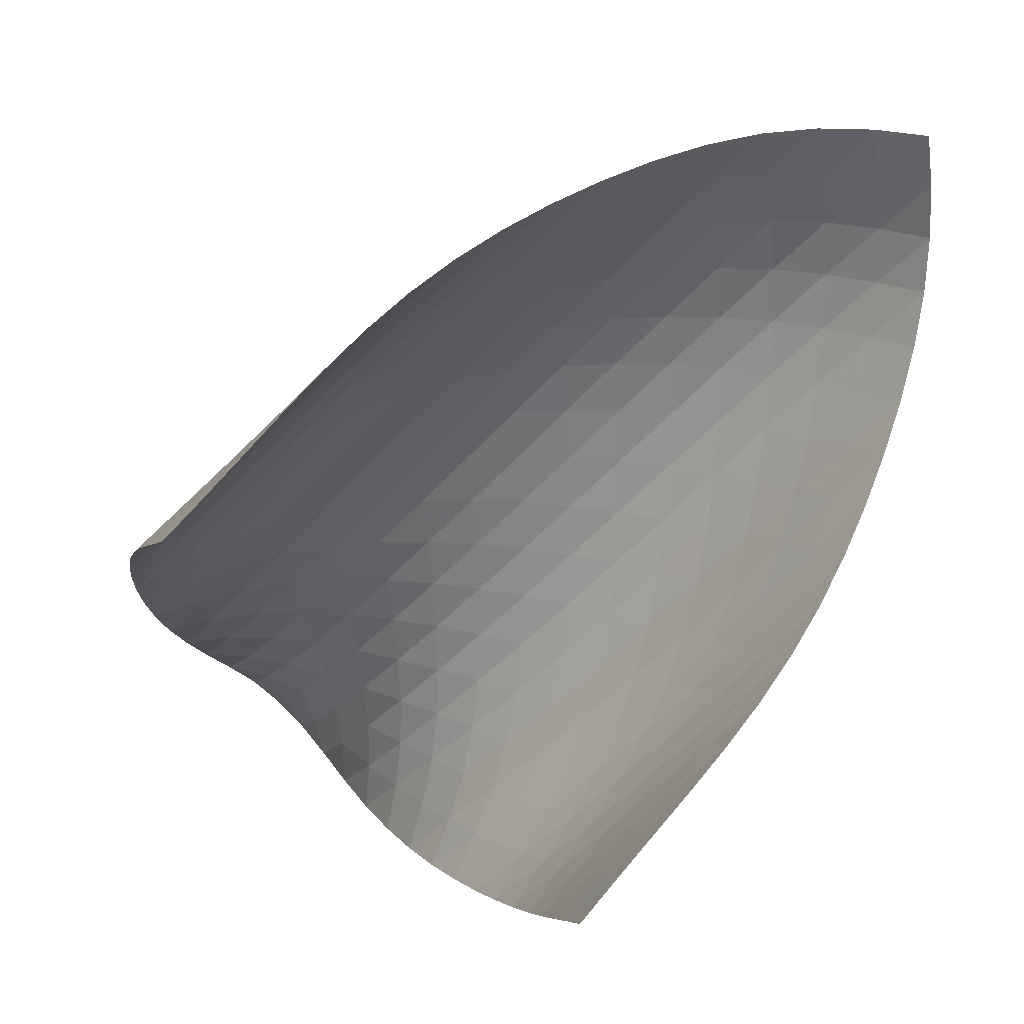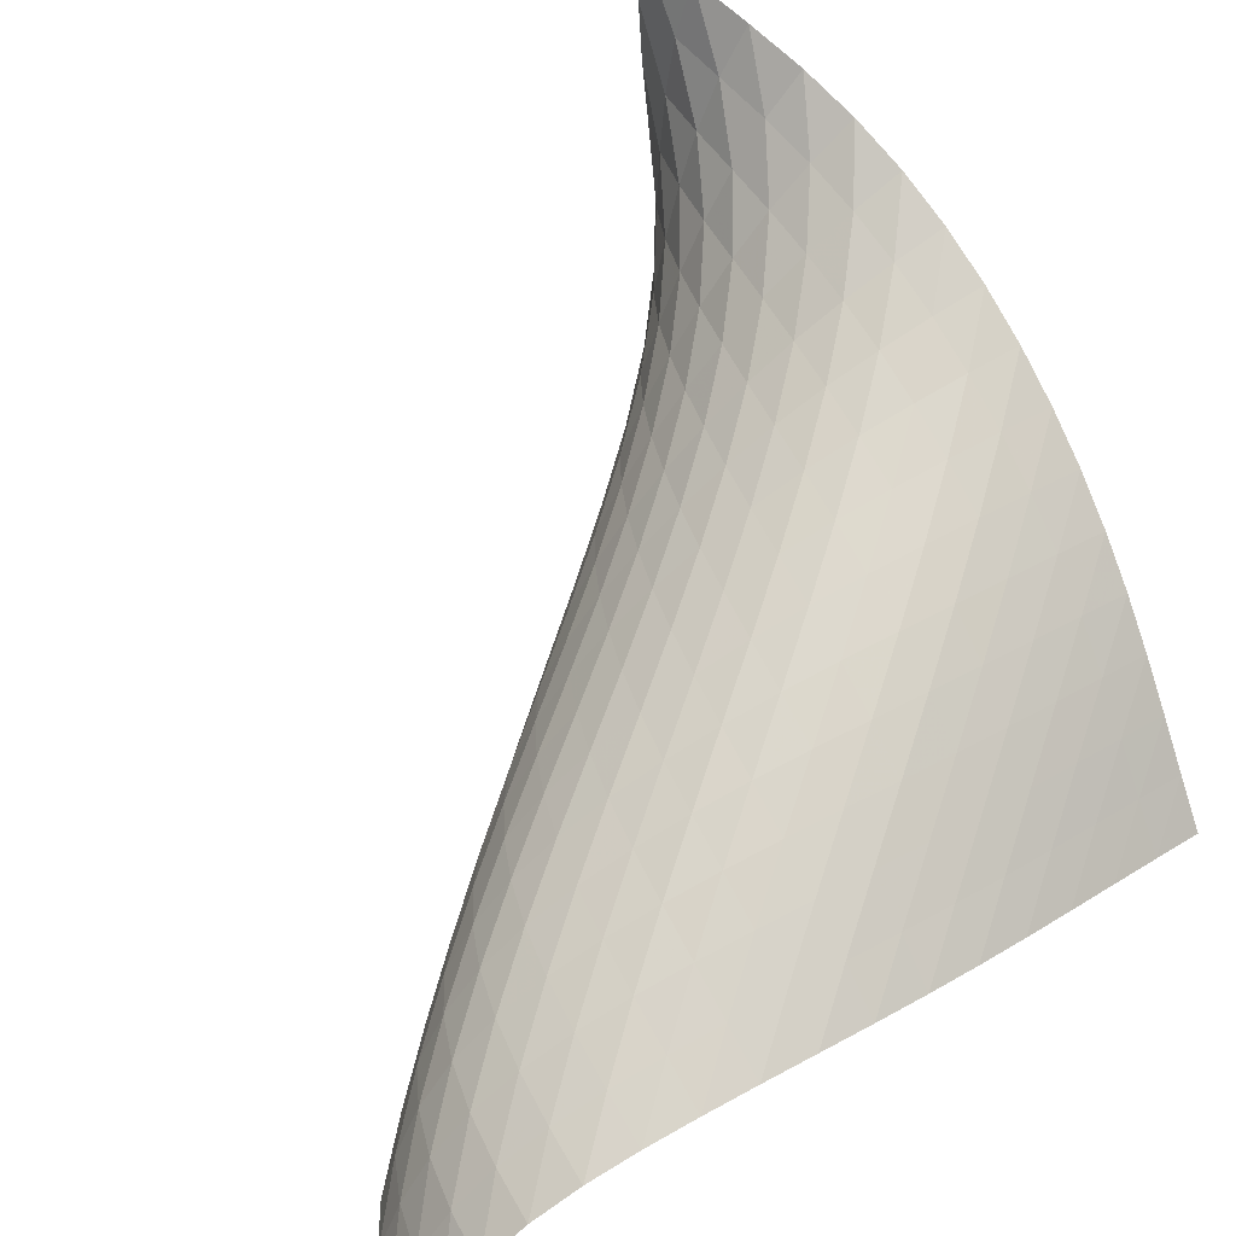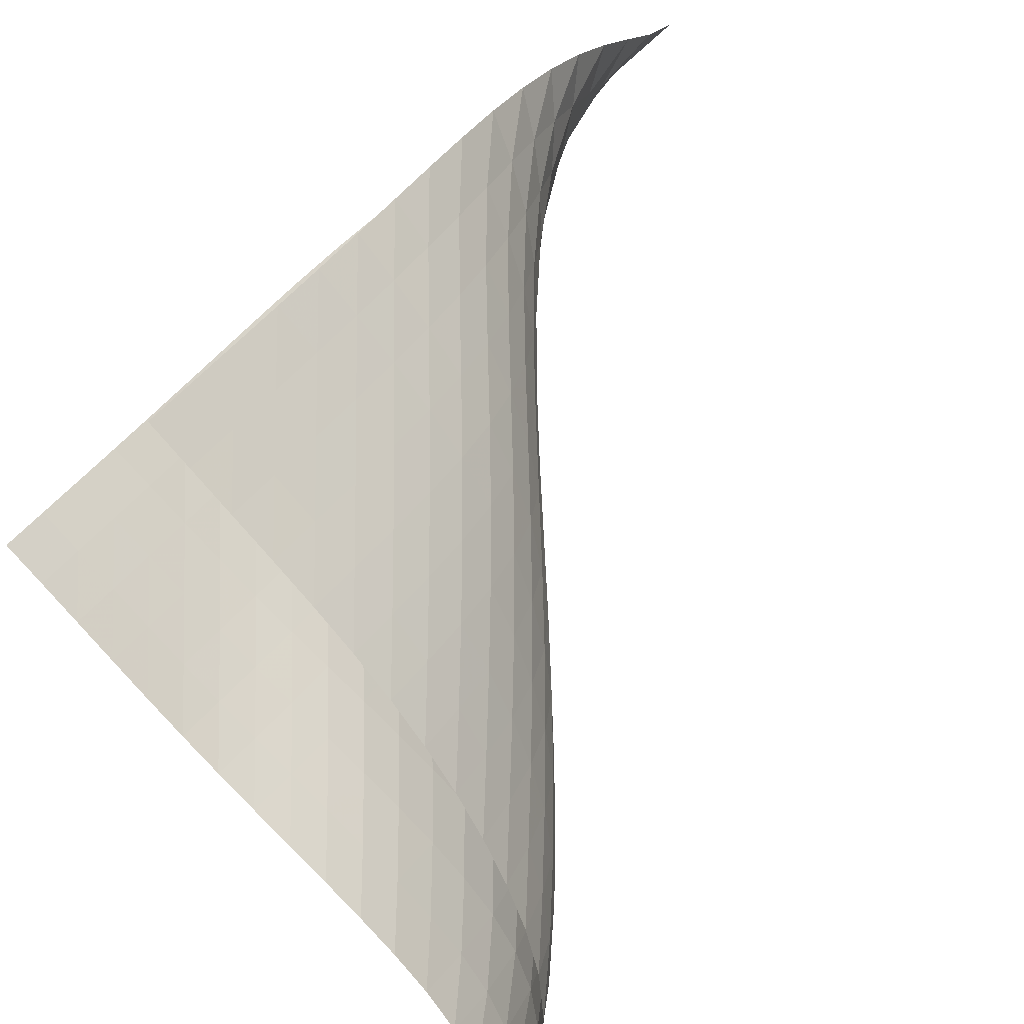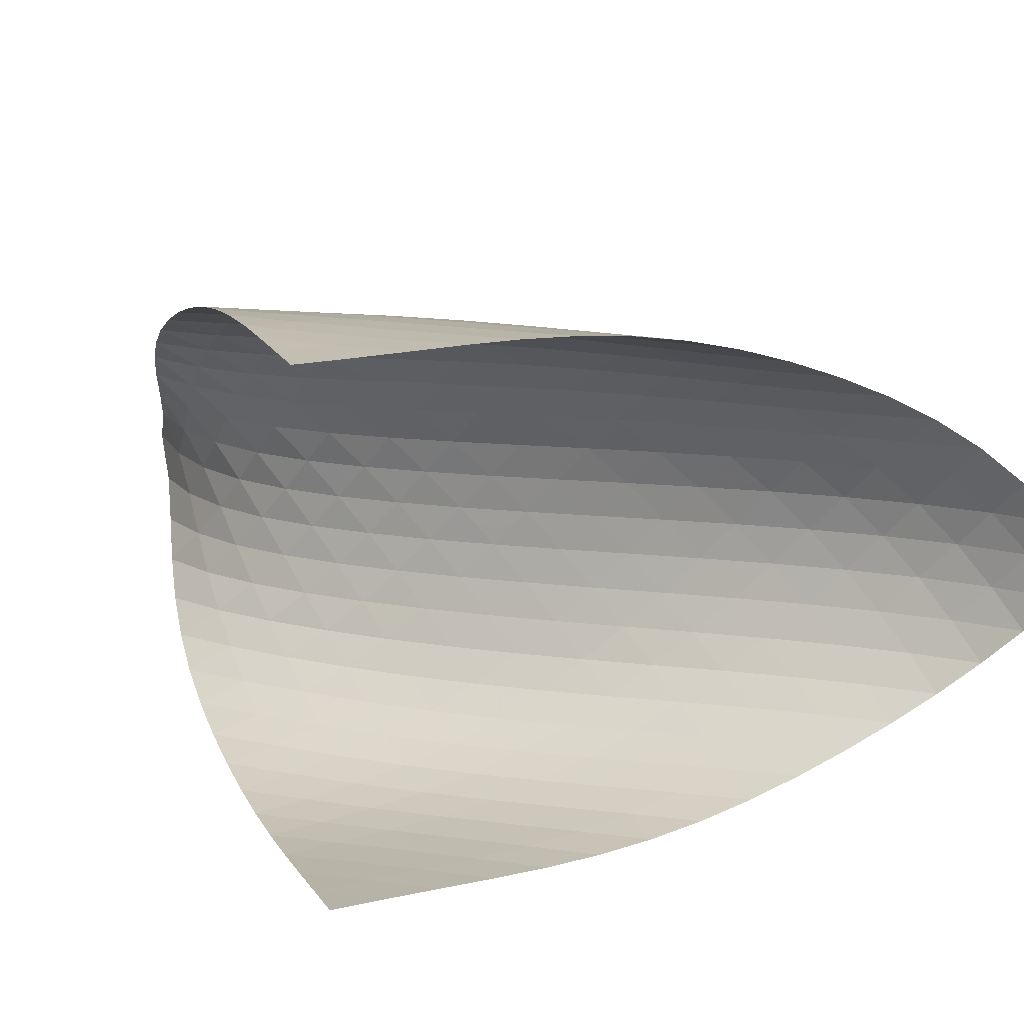
<metadata>
{"format":"obj","ext":"obj","renderer":"f3d","projection":"perspective","resolution":1024,"background":"white","views":[{"elev":-80.0,"azim":91.4,"up":"+Y"},{"elev":-65.9,"azim":-146.2,"up":"+Z"},{"elev":36.9,"azim":55.2,"up":"+Z"},{"elev":-74.5,"azim":47.7,"up":"+Y"}]}
</metadata>
<code>
v -6.497 -0.03041 6.497
v -1.141 -12.67 6.647
v -6.647 -12.67 1.141
v 3.942 -10.75 -3.942
v -6.868 -11.91 1.311
v -7.092 -11.14 1.48
v -7.311 -10.37 1.658
v -7.514 -9.593 1.861
v -7.689 -8.814 2.098
v -7.828 -8.03 2.378
v -7.928 -7.242 2.699
v -7.985 -6.45 3.056
v -7.994 -5.653 3.44
v -7.949 -4.851 3.841
v -7.842 -4.044 4.25
v -7.667 -3.24 4.66
v -7.423 -2.445 5.07
v -7.12 -1.662 5.491
v -6.788 -0.8793 5.949
v -5.949 -0.8793 6.788
v -5.491 -1.662 7.12
v -5.07 -2.445 7.423
v -4.66 -3.24 7.667
v -4.25 -4.044 7.842
v -3.841 -4.851 7.949
v -3.44 -5.653 7.994
v -3.056 -6.45 7.985
v -2.699 -7.242 7.928
v -2.378 -8.03 7.828
v -2.098 -8.814 7.689
v -1.861 -9.593 7.514
v -1.658 -10.37 7.311
v -1.48 -11.14 7.092
v -1.311 -11.91 6.868
v -0.6074 -12.39 6.1
v -0.06912 -12.12 5.559
v 0.4702 -11.85 5.018
v 1 -11.57 4.468
v 1.507 -11.3 3.896
v 1.978 -11.04 3.292
v 2.404 -10.79 2.654
v 2.784 -10.56 1.983
v 3.119 -10.36 1.285
v 3.414 -10.18 0.5647
v 3.668 -10.04 -0.1745
v 3.872 -9.953 -0.9341
v 4.01 -9.961 -1.711
v 4.065 -10.1 -2.49
v 4.037 -10.37 -3.239
v 3.239 -10.37 -4.037
v 2.49 -10.1 -4.065
v 1.711 -9.961 -4.01
v 0.9341 -9.953 -3.872
v 0.1745 -10.04 -3.668
v -0.5647 -10.18 -3.414
v -1.285 -10.36 -3.119
v -1.983 -10.56 -2.784
v -2.654 -10.79 -2.404
v -3.292 -11.04 -1.978
v -3.896 -11.3 -1.507
v -4.468 -11.57 -1
v -5.018 -11.85 -0.4702
v -5.559 -12.12 0.06912
v -6.1 -12.39 0.6074
v -6.153 -1.429 6.153
v -6.411 -2.061 5.588
v -6.666 -2.722 5.066
v -6.887 -3.404 4.565
v -7.06 -4.102 4.075
v -7.183 -4.813 3.597
v -7.256 -5.537 3.136
v -7.281 -6.272 2.7
v -7.259 -7.02 2.299
v -7.192 -7.779 1.941
v -7.08 -8.547 1.63
v -6.929 -9.319 1.368
v -6.744 -10.09 1.147
v -6.536 -10.86 0.9556
v -6.319 -11.63 0.7796
v -5.588 -2.061 6.411
v -5.753 -2.54 5.753
v -5.94 -3.07 5.135
v -6.12 -3.632 4.543
v -6.276 -4.218 3.97
v -6.402 -4.827 3.415
v -6.494 -5.461 2.884
v -6.55 -6.126 2.386
v -6.563 -6.821 1.931
v -6.53 -7.544 1.527
v -6.451 -8.29 1.179
v -6.328 -9.05 0.8867
v -6.165 -9.817 0.6428
v -5.976 -10.59 0.4347
v -5.77 -11.35 0.2474
v -5.066 -2.722 6.666
v -5.135 -3.07 5.94
v -5.246 -3.474 5.246
v -5.373 -3.918 4.578
v -5.498 -4.392 3.931
v -5.612 -4.896 3.303
v -5.712 -5.436 2.701
v -5.788 -6.019 2.135
v -5.832 -6.651 1.617
v -5.835 -7.328 1.157
v -5.792 -8.044 0.761
v -5.702 -8.788 0.4296
v -5.569 -9.547 0.1551
v -5.403 -10.31 -0.07619
v -5.216 -11.08 -0.2805
v -4.565 -3.404 6.887
v -4.543 -3.632 6.12
v -4.578 -3.918 5.373
v -4.647 -4.25 4.647
v -4.733 -4.621 3.941
v -4.825 -5.026 3.254
v -4.916 -5.472 2.589
v -5 -5.968 1.958
v -5.065 -6.525 1.373
v -5.1 -7.144 0.8491
v -5.093 -7.82 0.3953
v -5.04 -8.538 0.01436
v -4.942 -9.283 -0.3004
v -4.807 -10.04 -0.5634
v -4.646 -10.81 -0.7922
v -4.075 -4.102 7.06
v -3.97 -4.218 6.276
v -3.931 -4.392 5.498
v -3.941 -4.621 4.733
v -3.984 -4.897 3.984
v -4.046 -5.213 3.252
v -4.12 -5.571 2.539
v -4.197 -5.982 1.852
v -4.271 -6.457 1.205
v -4.327 -7.007 0.6156
v -4.352 -7.628 0.09704
v -4.336 -8.31 -0.3428
v -4.276 -9.034 -0.7077
v -4.176 -9.781 -1.012
v -4.047 -10.54 -1.273
v -3.597 -4.813 7.183
v -3.415 -4.827 6.402
v -3.303 -4.896 5.612
v -3.254 -5.026 4.825
v -3.252 -5.213 4.046
v -3.281 -5.448 3.281
v -3.33 -5.727 2.531
v -3.393 -6.058 1.801
v -3.462 -6.452 1.103
v -3.528 -6.925 0.4532
v -3.575 -7.482 -0.1301
v -3.591 -8.116 -0.6337
v -3.568 -8.808 -1.056
v -3.506 -9.536 -1.409
v -3.412 -10.28 -1.711
v -3.136 -5.537 7.256
v -2.884 -5.461 6.494
v -2.701 -5.436 5.712
v -2.589 -5.472 4.916
v -2.539 -5.571 4.12
v -2.531 -5.727 3.33
v -2.552 -5.933 2.552
v -2.595 -6.189 1.79
v -2.651 -6.507 1.051
v -2.715 -6.903 0.3502
v -2.774 -7.389 -0.2925
v -2.814 -7.965 -0.8594
v -2.823 -8.615 -1.343
v -2.797 -9.316 -1.75
v -2.74 -10.05 -2.098
v -2.7 -6.272 7.281
v -2.386 -6.126 6.55
v -2.135 -6.019 5.788
v -1.958 -5.968 5
v -1.852 -5.982 4.197
v -1.801 -6.058 3.393
v -1.79 -6.189 2.595
v -1.806 -6.374 1.806
v -1.844 -6.619 1.035
v -1.898 -6.939 0.2934
v -1.959 -7.351 -0.401
v -2.014 -7.862 -1.027
v -2.049 -8.461 -1.571
v -2.056 -9.126 -2.035
v -2.034 -9.833 -2.434
v -2.299 -7.02 7.259
v -1.931 -6.821 6.563
v -1.617 -6.651 5.832
v -1.373 -6.525 5.065
v -1.205 -6.457 4.271
v -1.103 -6.452 3.462
v -1.051 -6.507 2.651
v -1.035 -6.619 1.844
v -1.048 -6.791 1.048
v -1.085 -7.036 0.273
v -1.139 -7.373 -0.4653
v -1.2 -7.813 -1.145
v -1.254 -8.353 -1.749
v -1.289 -8.974 -2.271
v -1.3 -9.648 -2.722
v -1.941 -7.779 7.192
v -1.527 -7.544 6.53
v -1.157 -7.328 5.835
v -0.8491 -7.144 5.1
v -0.6156 -7.007 4.327
v -0.4532 -6.925 3.528
v -0.3502 -6.903 2.715
v -0.2934 -6.939 1.898
v -0.273 -7.036 1.085
v -0.2838 -7.205 0.2838
v -0.3216 -7.463 -0.4912
v -0.3791 -7.826 -1.22
v -0.444 -8.299 -1.88
v -0.5026 -8.865 -2.461
v -0.5451 -9.499 -2.967
v -1.63 -8.547 7.08
v -1.179 -8.29 6.451
v -0.761 -8.044 5.792
v -0.3953 -7.82 5.093
v -0.09704 -7.628 4.352
v 0.1301 -7.482 3.575
v 0.2925 -7.389 2.774
v 0.401 -7.351 1.959
v 0.4653 -7.373 1.139
v 0.4912 -7.463 0.3216
v 0.4811 -7.638 -0.4811
v 0.439 -7.919 -1.251
v 0.3741 -8.314 -1.965
v 0.2999 -8.815 -2.605
v 0.2296 -9.398 -3.169
v -1.368 -9.319 6.929
v -0.8867 -9.05 6.328
v -0.4296 -8.788 5.702
v -0.01436 -8.538 5.04
v 0.3428 -8.31 4.336
v 0.6337 -8.116 3.591
v 0.8594 -7.965 2.814
v 1.027 -7.862 2.014
v 1.145 -7.813 1.2
v 1.22 -7.826 0.3791
v 1.251 -7.919 -0.439
v 1.239 -8.111 -1.239
v 1.189 -8.421 -1.999
v 1.112 -8.845 -2.695
v 1.022 -9.365 -3.318
v -1.147 -10.09 6.744
v -0.6428 -9.817 6.165
v -0.1551 -9.547 5.569
v 0.3004 -9.283 4.942
v 0.7077 -9.034 4.276
v 1.056 -8.808 3.568
v 1.343 -8.615 2.823
v 1.571 -8.461 2.049
v 1.749 -8.353 1.254
v 1.88 -8.299 0.444
v 1.965 -8.314 -0.3741
v 1.999 -8.421 -1.189
v 1.981 -8.642 -1.981
v 1.918 -8.985 -2.724
v 1.822 -9.434 -3.4
v -0.9556 -10.86 6.536
v -0.4347 -10.59 5.976
v 0.07619 -10.31 5.403
v 0.5634 -10.04 4.807
v 1.012 -9.781 4.176
v 1.409 -9.536 3.506
v 1.75 -9.316 2.797
v 2.035 -9.126 2.056
v 2.271 -8.974 1.289
v 2.461 -8.865 0.5026
v 2.605 -8.815 -0.2999
v 2.695 -8.845 -1.112
v 2.724 -8.985 -1.918
v 2.691 -9.25 -2.691
v 2.607 -9.631 -3.408
v -0.7796 -11.63 6.319
v -0.2474 -11.35 5.77
v 0.2805 -11.08 5.216
v 0.7922 -10.81 4.646
v 1.273 -10.54 4.047
v 1.711 -10.28 3.412
v 2.098 -10.05 2.74
v 2.434 -9.833 2.034
v 2.722 -9.648 1.3
v 2.967 -9.499 0.5451
v 3.169 -9.398 -0.2296
v 3.318 -9.365 -1.022
v 3.4 -9.434 -1.822
v 3.408 -9.631 -2.607
v 3.348 -9.956 -3.348
f 289 49 4
f 289 4 50
f 5 79 64
f 5 64 3
f 79 94 63
f 79 63 64
f 94 109 62
f 94 62 63
f 109 124 61
f 109 61 62
f 124 139 60
f 124 60 61
f 139 154 59
f 139 59 60
f 154 169 58
f 154 58 59
f 169 184 57
f 169 57 58
f 184 199 56
f 184 56 57
f 199 214 55
f 199 55 56
f 214 229 54
f 214 54 55
f 229 244 53
f 229 53 54
f 244 259 52
f 244 52 53
f 259 274 51
f 259 51 52
f 274 289 50
f 274 50 51
f 1 20 65
f 1 65 19
f 19 65 66
f 19 66 18
f 18 66 67
f 18 67 17
f 17 67 68
f 17 68 16
f 16 68 69
f 16 69 15
f 15 69 70
f 15 70 14
f 14 70 71
f 14 71 13
f 13 71 72
f 13 72 12
f 12 72 73
f 12 73 11
f 11 73 74
f 11 74 10
f 10 74 75
f 10 75 9
f 9 75 76
f 9 76 8
f 8 76 77
f 8 77 7
f 7 77 78
f 7 78 6
f 6 78 79
f 6 79 5
f 20 21 80
f 20 80 65
f 65 80 81
f 65 81 66
f 66 81 82
f 66 82 67
f 67 82 83
f 67 83 68
f 68 83 84
f 68 84 69
f 69 84 85
f 69 85 70
f 70 85 86
f 70 86 71
f 71 86 87
f 71 87 72
f 72 87 88
f 72 88 73
f 73 88 89
f 73 89 74
f 74 89 90
f 74 90 75
f 75 90 91
f 75 91 76
f 76 91 92
f 76 92 77
f 77 92 93
f 77 93 78
f 78 93 94
f 78 94 79
f 21 22 95
f 21 95 80
f 80 95 96
f 80 96 81
f 81 96 97
f 81 97 82
f 82 97 98
f 82 98 83
f 83 98 99
f 83 99 84
f 84 99 100
f 84 100 85
f 85 100 101
f 85 101 86
f 86 101 102
f 86 102 87
f 87 102 103
f 87 103 88
f 88 103 104
f 88 104 89
f 89 104 105
f 89 105 90
f 90 105 106
f 90 106 91
f 91 106 107
f 91 107 92
f 92 107 108
f 92 108 93
f 93 108 109
f 93 109 94
f 22 23 110
f 22 110 95
f 95 110 111
f 95 111 96
f 96 111 112
f 96 112 97
f 97 112 113
f 97 113 98
f 98 113 114
f 98 114 99
f 99 114 115
f 99 115 100
f 100 115 116
f 100 116 101
f 101 116 117
f 101 117 102
f 102 117 118
f 102 118 103
f 103 118 119
f 103 119 104
f 104 119 120
f 104 120 105
f 105 120 121
f 105 121 106
f 106 121 122
f 106 122 107
f 107 122 123
f 107 123 108
f 108 123 124
f 108 124 109
f 23 24 125
f 23 125 110
f 110 125 126
f 110 126 111
f 111 126 127
f 111 127 112
f 112 127 128
f 112 128 113
f 113 128 129
f 113 129 114
f 114 129 130
f 114 130 115
f 115 130 131
f 115 131 116
f 116 131 132
f 116 132 117
f 117 132 133
f 117 133 118
f 118 133 134
f 118 134 119
f 119 134 135
f 119 135 120
f 120 135 136
f 120 136 121
f 121 136 137
f 121 137 122
f 122 137 138
f 122 138 123
f 123 138 139
f 123 139 124
f 24 25 140
f 24 140 125
f 125 140 141
f 125 141 126
f 126 141 142
f 126 142 127
f 127 142 143
f 127 143 128
f 128 143 144
f 128 144 129
f 129 144 145
f 129 145 130
f 130 145 146
f 130 146 131
f 131 146 147
f 131 147 132
f 132 147 148
f 132 148 133
f 133 148 149
f 133 149 134
f 134 149 150
f 134 150 135
f 135 150 151
f 135 151 136
f 136 151 152
f 136 152 137
f 137 152 153
f 137 153 138
f 138 153 154
f 138 154 139
f 25 26 155
f 25 155 140
f 140 155 156
f 140 156 141
f 141 156 157
f 141 157 142
f 142 157 158
f 142 158 143
f 143 158 159
f 143 159 144
f 144 159 160
f 144 160 145
f 145 160 161
f 145 161 146
f 146 161 162
f 146 162 147
f 147 162 163
f 147 163 148
f 148 163 164
f 148 164 149
f 149 164 165
f 149 165 150
f 150 165 166
f 150 166 151
f 151 166 167
f 151 167 152
f 152 167 168
f 152 168 153
f 153 168 169
f 153 169 154
f 26 27 170
f 26 170 155
f 155 170 171
f 155 171 156
f 156 171 172
f 156 172 157
f 157 172 173
f 157 173 158
f 158 173 174
f 158 174 159
f 159 174 175
f 159 175 160
f 160 175 176
f 160 176 161
f 161 176 177
f 161 177 162
f 162 177 178
f 162 178 163
f 163 178 179
f 163 179 164
f 164 179 180
f 164 180 165
f 165 180 181
f 165 181 166
f 166 181 182
f 166 182 167
f 167 182 183
f 167 183 168
f 168 183 184
f 168 184 169
f 27 28 185
f 27 185 170
f 170 185 186
f 170 186 171
f 171 186 187
f 171 187 172
f 172 187 188
f 172 188 173
f 173 188 189
f 173 189 174
f 174 189 190
f 174 190 175
f 175 190 191
f 175 191 176
f 176 191 192
f 176 192 177
f 177 192 193
f 177 193 178
f 178 193 194
f 178 194 179
f 179 194 195
f 179 195 180
f 180 195 196
f 180 196 181
f 181 196 197
f 181 197 182
f 182 197 198
f 182 198 183
f 183 198 199
f 183 199 184
f 28 29 200
f 28 200 185
f 185 200 201
f 185 201 186
f 186 201 202
f 186 202 187
f 187 202 203
f 187 203 188
f 188 203 204
f 188 204 189
f 189 204 205
f 189 205 190
f 190 205 206
f 190 206 191
f 191 206 207
f 191 207 192
f 192 207 208
f 192 208 193
f 193 208 209
f 193 209 194
f 194 209 210
f 194 210 195
f 195 210 211
f 195 211 196
f 196 211 212
f 196 212 197
f 197 212 213
f 197 213 198
f 198 213 214
f 198 214 199
f 29 30 215
f 29 215 200
f 200 215 216
f 200 216 201
f 201 216 217
f 201 217 202
f 202 217 218
f 202 218 203
f 203 218 219
f 203 219 204
f 204 219 220
f 204 220 205
f 205 220 221
f 205 221 206
f 206 221 222
f 206 222 207
f 207 222 223
f 207 223 208
f 208 223 224
f 208 224 209
f 209 224 225
f 209 225 210
f 210 225 226
f 210 226 211
f 211 226 227
f 211 227 212
f 212 227 228
f 212 228 213
f 213 228 229
f 213 229 214
f 30 31 230
f 30 230 215
f 215 230 231
f 215 231 216
f 216 231 232
f 216 232 217
f 217 232 233
f 217 233 218
f 218 233 234
f 218 234 219
f 219 234 235
f 219 235 220
f 220 235 236
f 220 236 221
f 221 236 237
f 221 237 222
f 222 237 238
f 222 238 223
f 223 238 239
f 223 239 224
f 224 239 240
f 224 240 225
f 225 240 241
f 225 241 226
f 226 241 242
f 226 242 227
f 227 242 243
f 227 243 228
f 228 243 244
f 228 244 229
f 31 32 245
f 31 245 230
f 230 245 246
f 230 246 231
f 231 246 247
f 231 247 232
f 232 247 248
f 232 248 233
f 233 248 249
f 233 249 234
f 234 249 250
f 234 250 235
f 235 250 251
f 235 251 236
f 236 251 252
f 236 252 237
f 237 252 253
f 237 253 238
f 238 253 254
f 238 254 239
f 239 254 255
f 239 255 240
f 240 255 256
f 240 256 241
f 241 256 257
f 241 257 242
f 242 257 258
f 242 258 243
f 243 258 259
f 243 259 244
f 32 33 260
f 32 260 245
f 245 260 261
f 245 261 246
f 246 261 262
f 246 262 247
f 247 262 263
f 247 263 248
f 248 263 264
f 248 264 249
f 249 264 265
f 249 265 250
f 250 265 266
f 250 266 251
f 251 266 267
f 251 267 252
f 252 267 268
f 252 268 253
f 253 268 269
f 253 269 254
f 254 269 270
f 254 270 255
f 255 270 271
f 255 271 256
f 256 271 272
f 256 272 257
f 257 272 273
f 257 273 258
f 258 273 274
f 258 274 259
f 33 34 275
f 33 275 260
f 260 275 276
f 260 276 261
f 261 276 277
f 261 277 262
f 262 277 278
f 262 278 263
f 263 278 279
f 263 279 264
f 264 279 280
f 264 280 265
f 265 280 281
f 265 281 266
f 266 281 282
f 266 282 267
f 267 282 283
f 267 283 268
f 268 283 284
f 268 284 269
f 269 284 285
f 269 285 270
f 270 285 286
f 270 286 271
f 271 286 287
f 271 287 272
f 272 287 288
f 272 288 273
f 273 288 289
f 273 289 274
f 34 2 35
f 34 35 275
f 275 35 36
f 275 36 276
f 276 36 37
f 276 37 277
f 277 37 38
f 277 38 278
f 278 38 39
f 278 39 279
f 279 39 40
f 279 40 280
f 280 40 41
f 280 41 281
f 281 41 42
f 281 42 282
f 282 42 43
f 282 43 283
f 283 43 44
f 283 44 284
f 284 44 45
f 284 45 285
f 285 45 46
f 285 46 286
f 286 46 47
f 286 47 287
f 287 47 48
f 287 48 288
f 288 48 49
f 288 49 289

</code>
